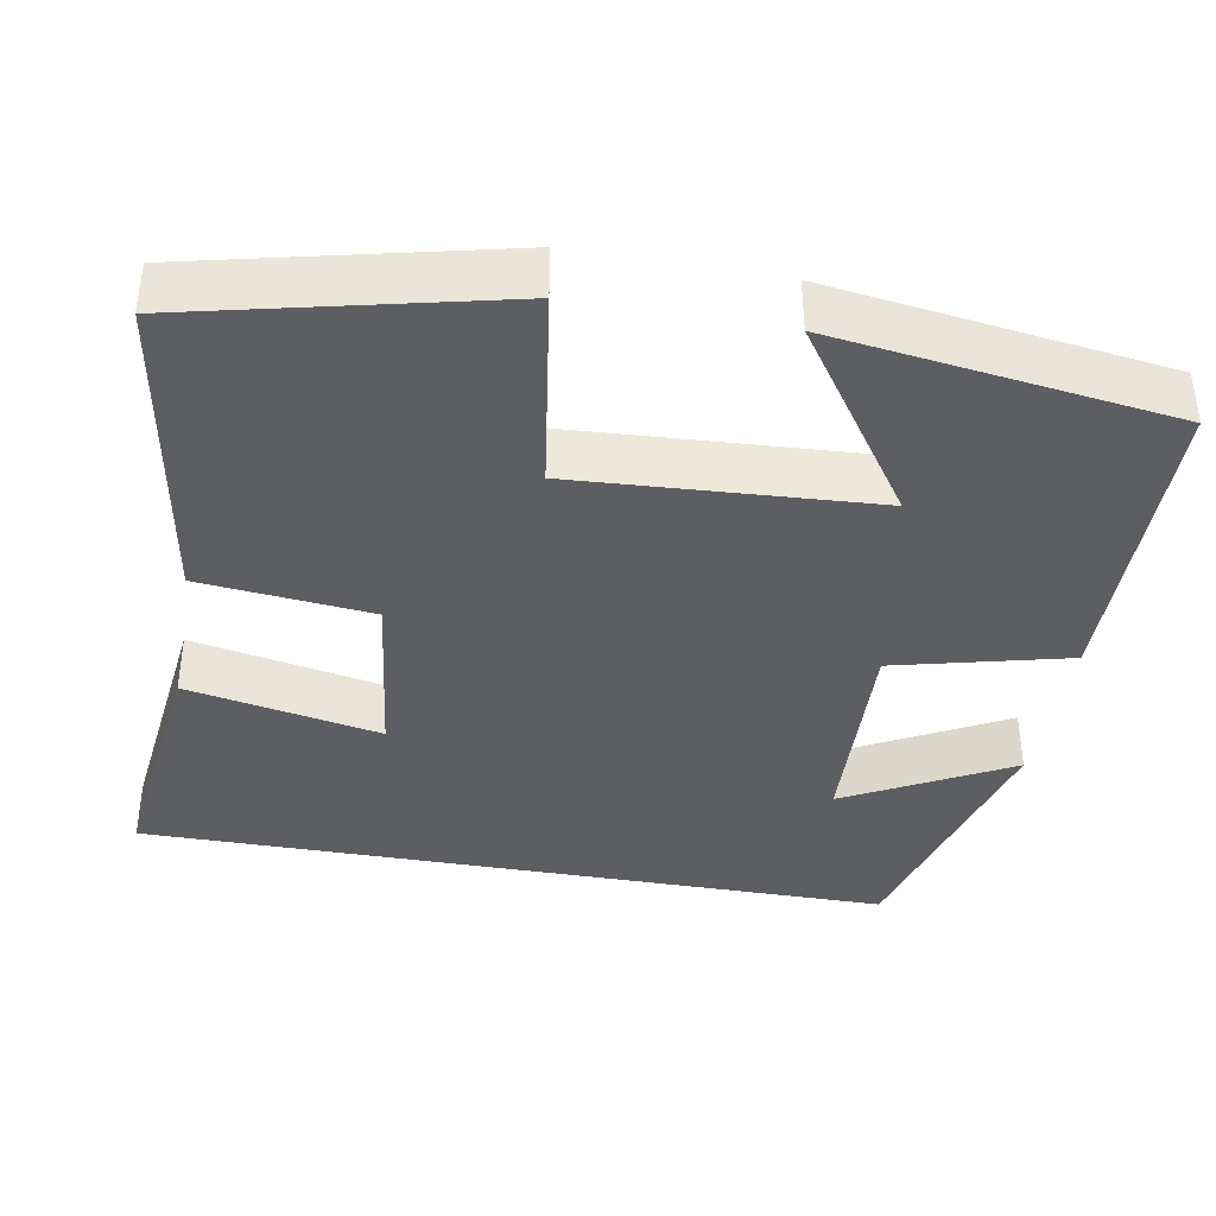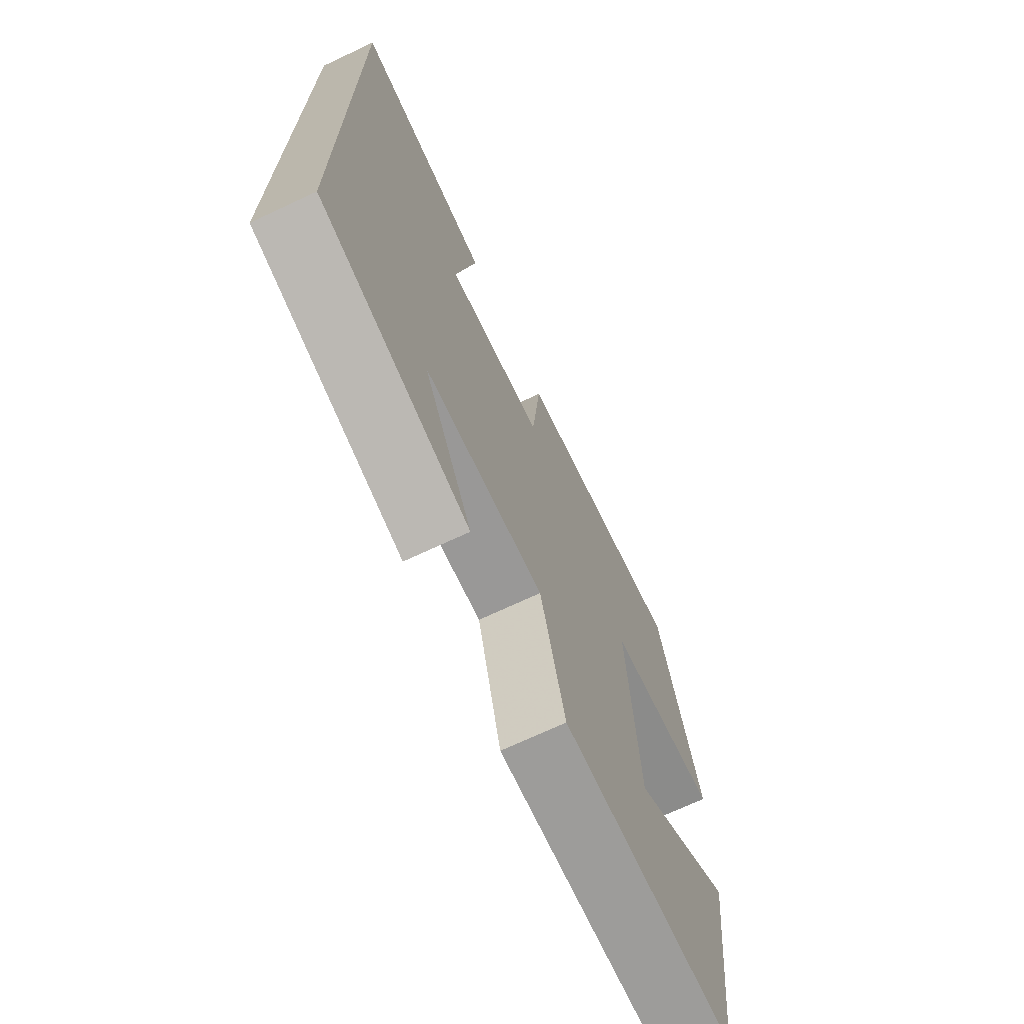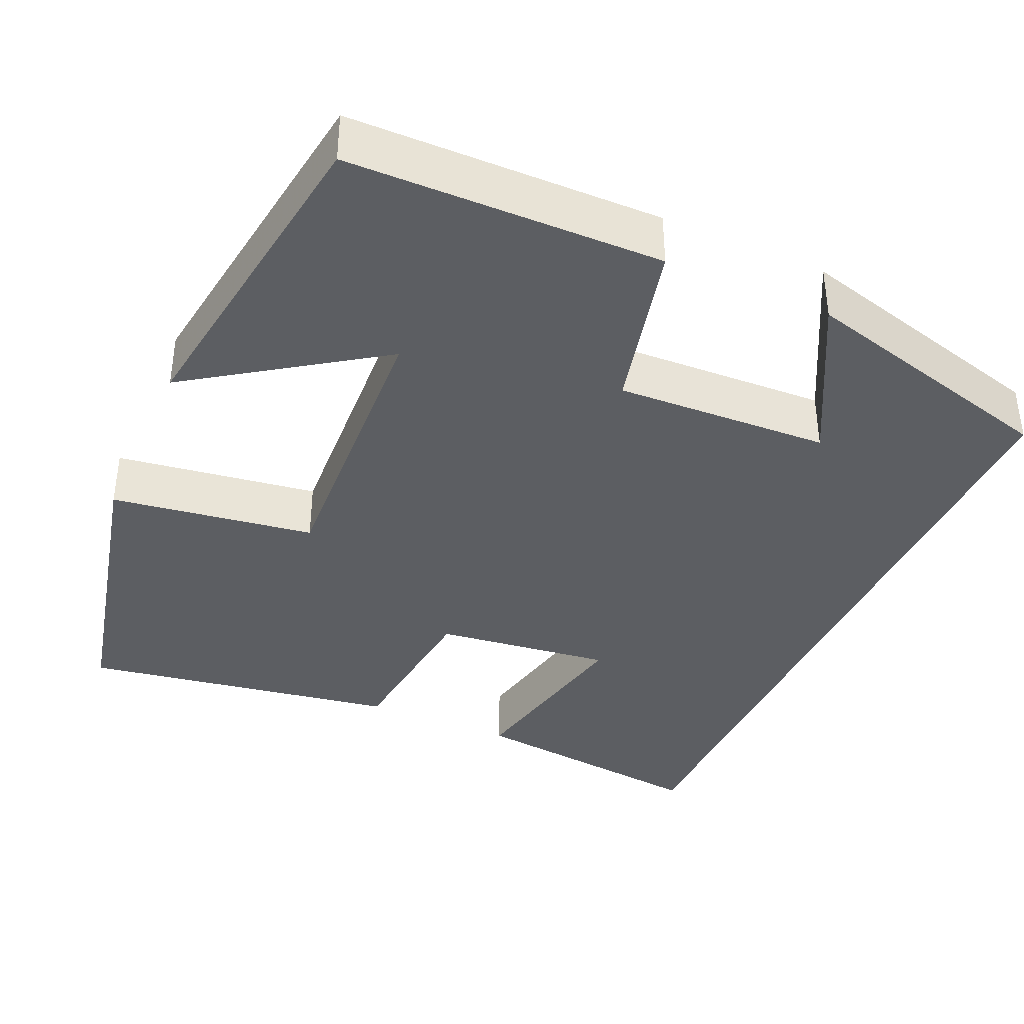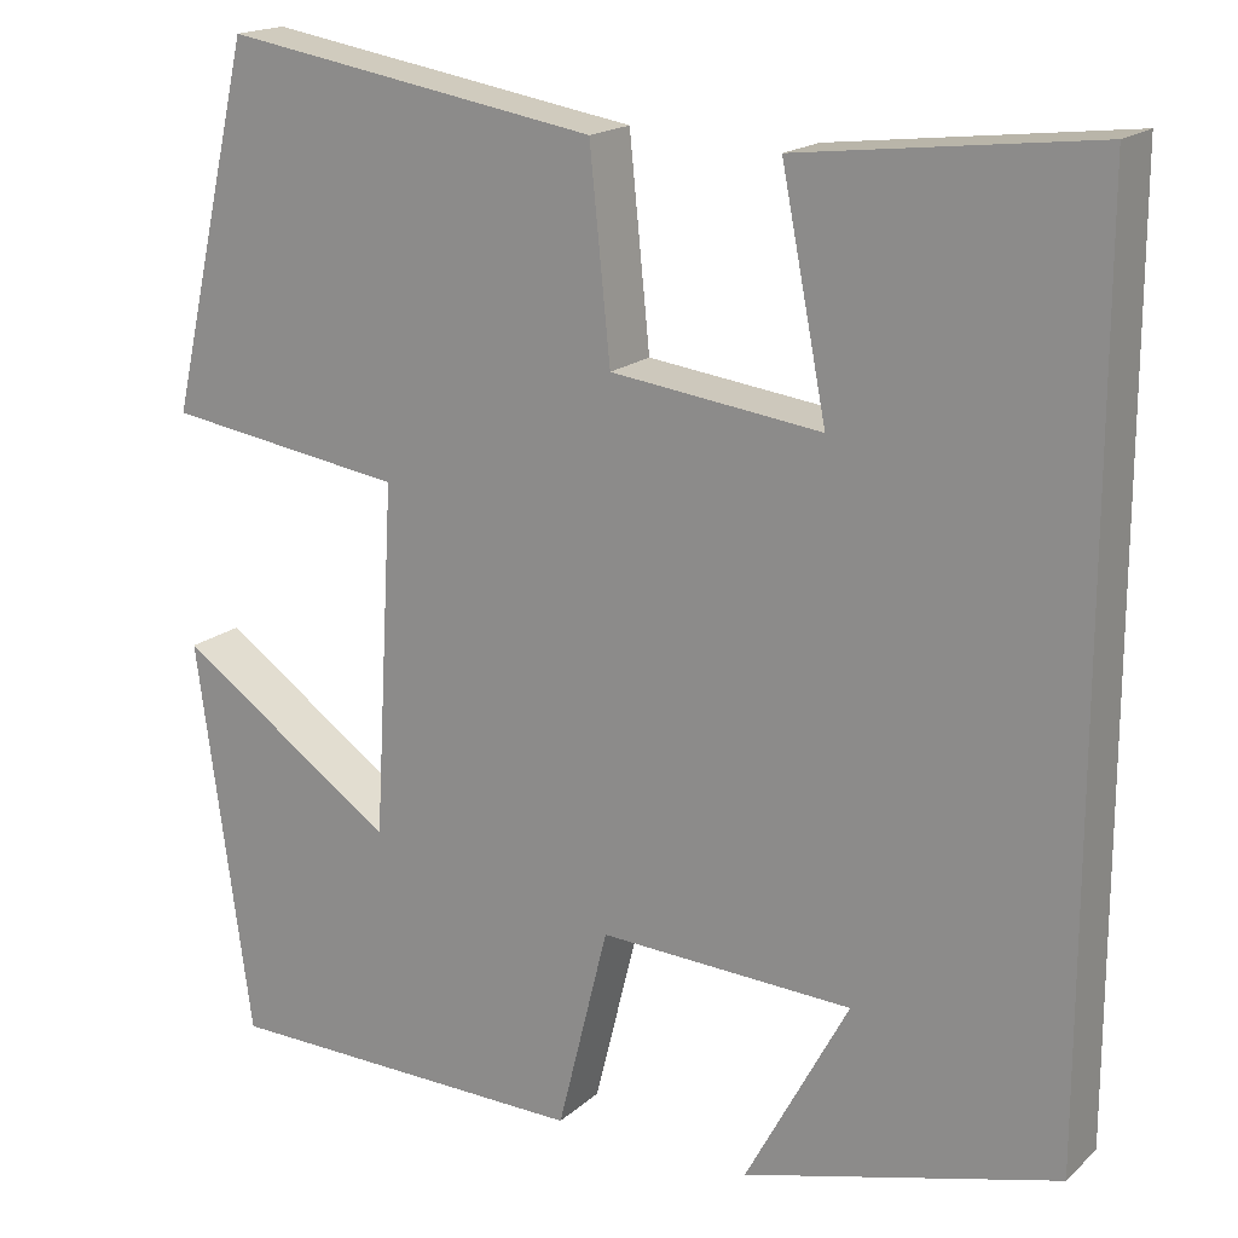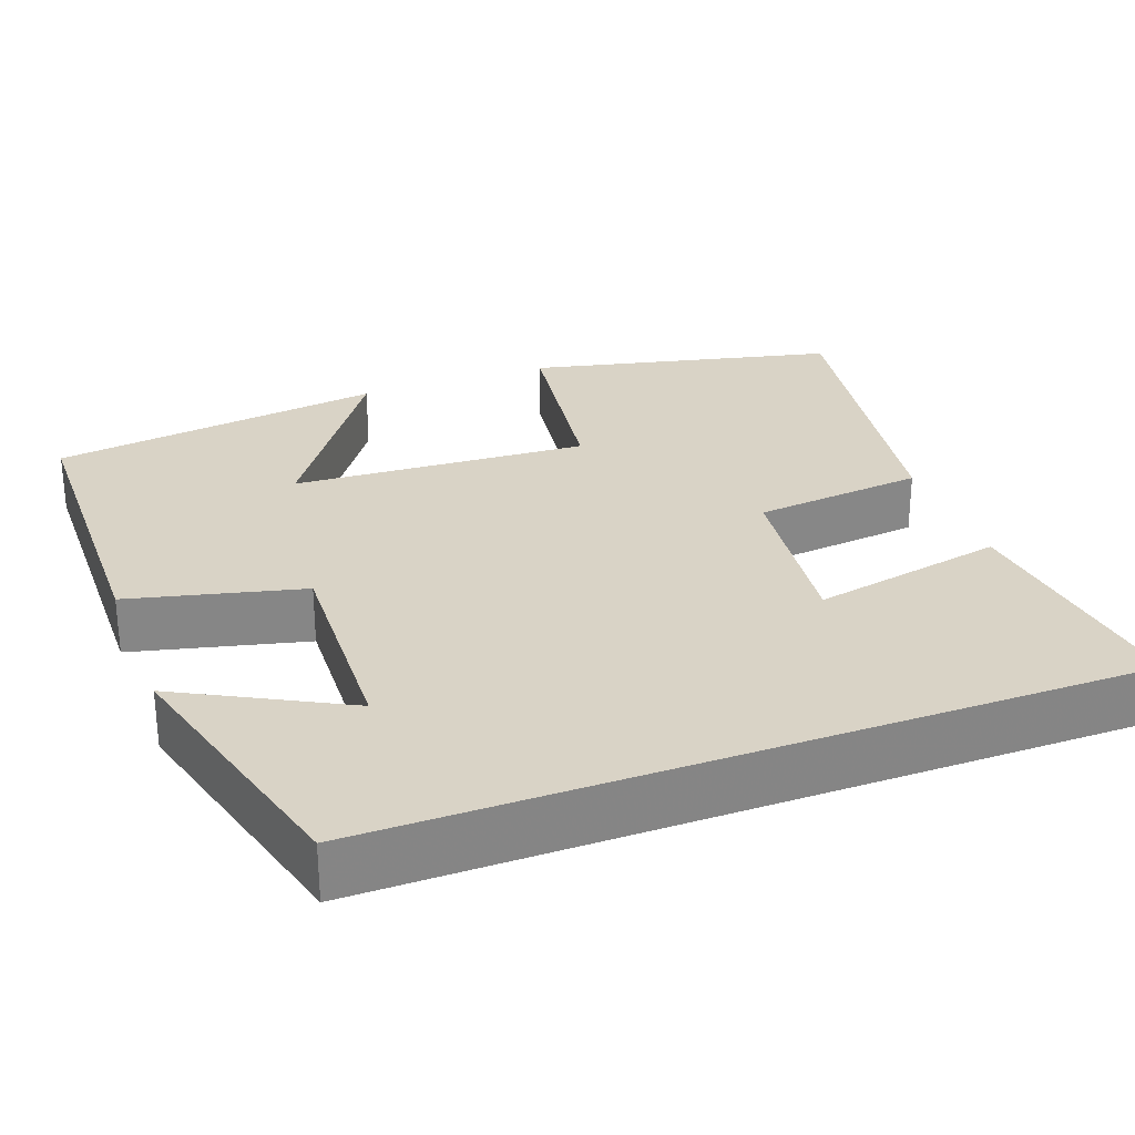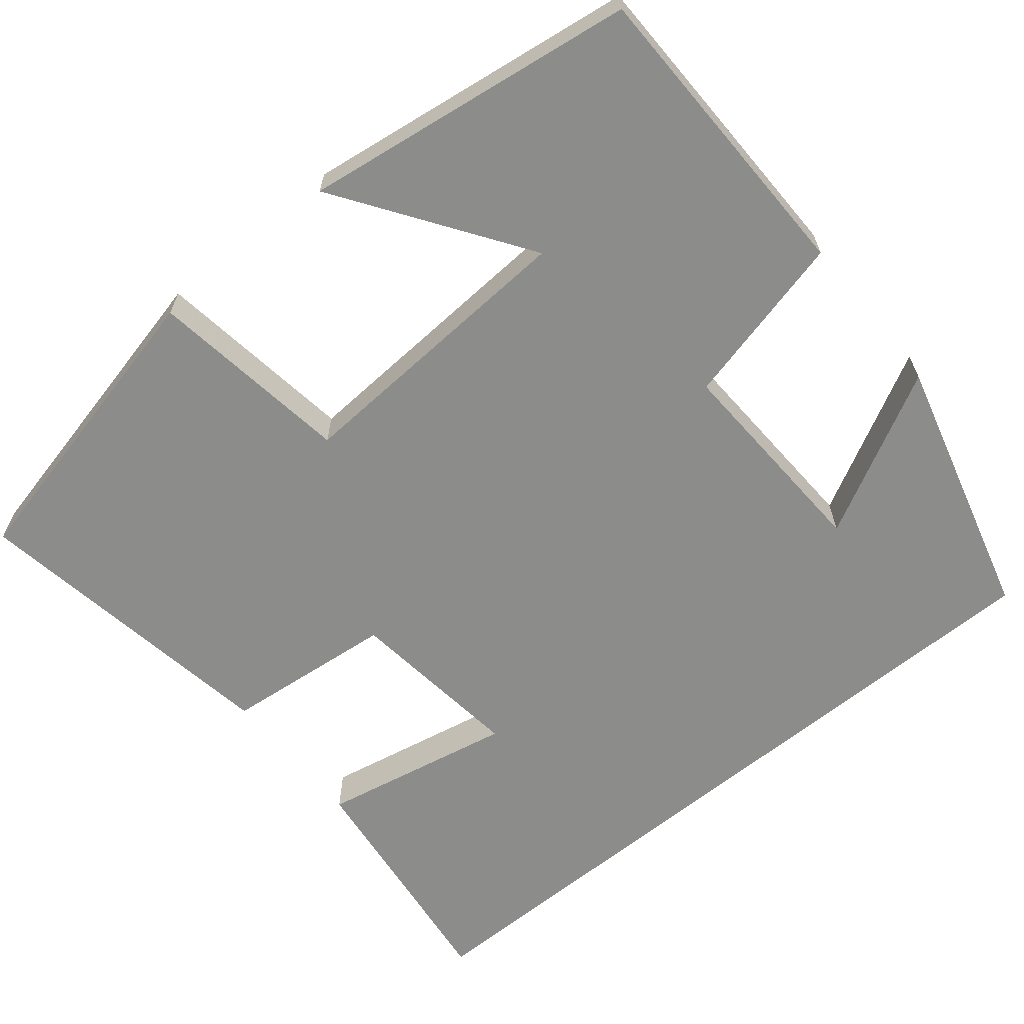
<metadata>
{"format":"obj","ext":"obj","renderer":"f3d","projection":"perspective","resolution":1024,"background":"white","views":[{"elev":-38.5,"azim":79.9,"up":"+Y"},{"elev":-70.9,"azim":-64.9,"up":"+Z"},{"elev":-38.0,"azim":155.9,"up":"+Y"},{"elev":17.9,"azim":-148.4,"up":"+Z"},{"elev":28.3,"azim":-110.5,"up":"+Y"},{"elev":-64.1,"azim":129.2,"up":"+Y"}]}
</metadata>
<code>
v -0.5 0.07 0.537
v -0.188 0.07 0.5
v -0.236 0.07 0.256
v -0.012 0.07 0.284
v 0.01 0.07 0.5
v 0.41 0.07 0.566
v 0.5 0.07 0.179
v 0.244 0.07 0.142
v 0.266 0.07 -0.232
v 0.5 0.07 -0.071
v 0.442 0.07 -0.494
v 0.048 0.07 -0.5
v -0.006 0.07 -0.282
v -0.276 0.07 -0.294
v -0.166 0.07 -0.5
v -0.5 0.07 -0.411
v -0.5 0 0.537
v -0.188 0 0.5
v -0.236 0 0.256
v -0.012 0 0.284
v 0.01 0 0.5
v 0.41 0 0.566
v 0.5 0 0.179
v 0.244 0 0.142
v 0.266 0 -0.232
v 0.5 0 -0.071
v 0.442 0 -0.494
v 0.048 0 -0.5
v -0.006 0 -0.282
v -0.276 0 -0.294
v -0.166 0 -0.5
v -0.5 0 -0.411
f 14 15 16
f 14 16 1
f 13 14 1
f 11 12 13
f 9 10 11
f 9 11 13
f 8 9 13
f 6 7 8
f 5 6 8
f 4 5 8
f 3 4 8 13
f 1 2 3
f 1 3 13
f 32 31 30
f 17 32 30
f 17 30 29
f 29 28 27
f 27 26 25
f 29 27 25
f 29 25 24
f 24 23 22
f 24 22 21
f 24 21 20
f 29 24 20 19
f 19 18 17
f 29 19 17
f 1 17 18 2
f 2 18 19 3
f 3 19 20 4
f 4 20 21 5
f 5 21 22 6
f 6 22 23 7
f 7 23 24 8
f 8 24 25 9
f 9 25 26 10
f 10 26 27 11
f 11 27 28 12
f 12 28 29 13
f 13 29 30 14
f 14 30 31 15
f 15 31 32 16
f 16 32 17 1

</code>
